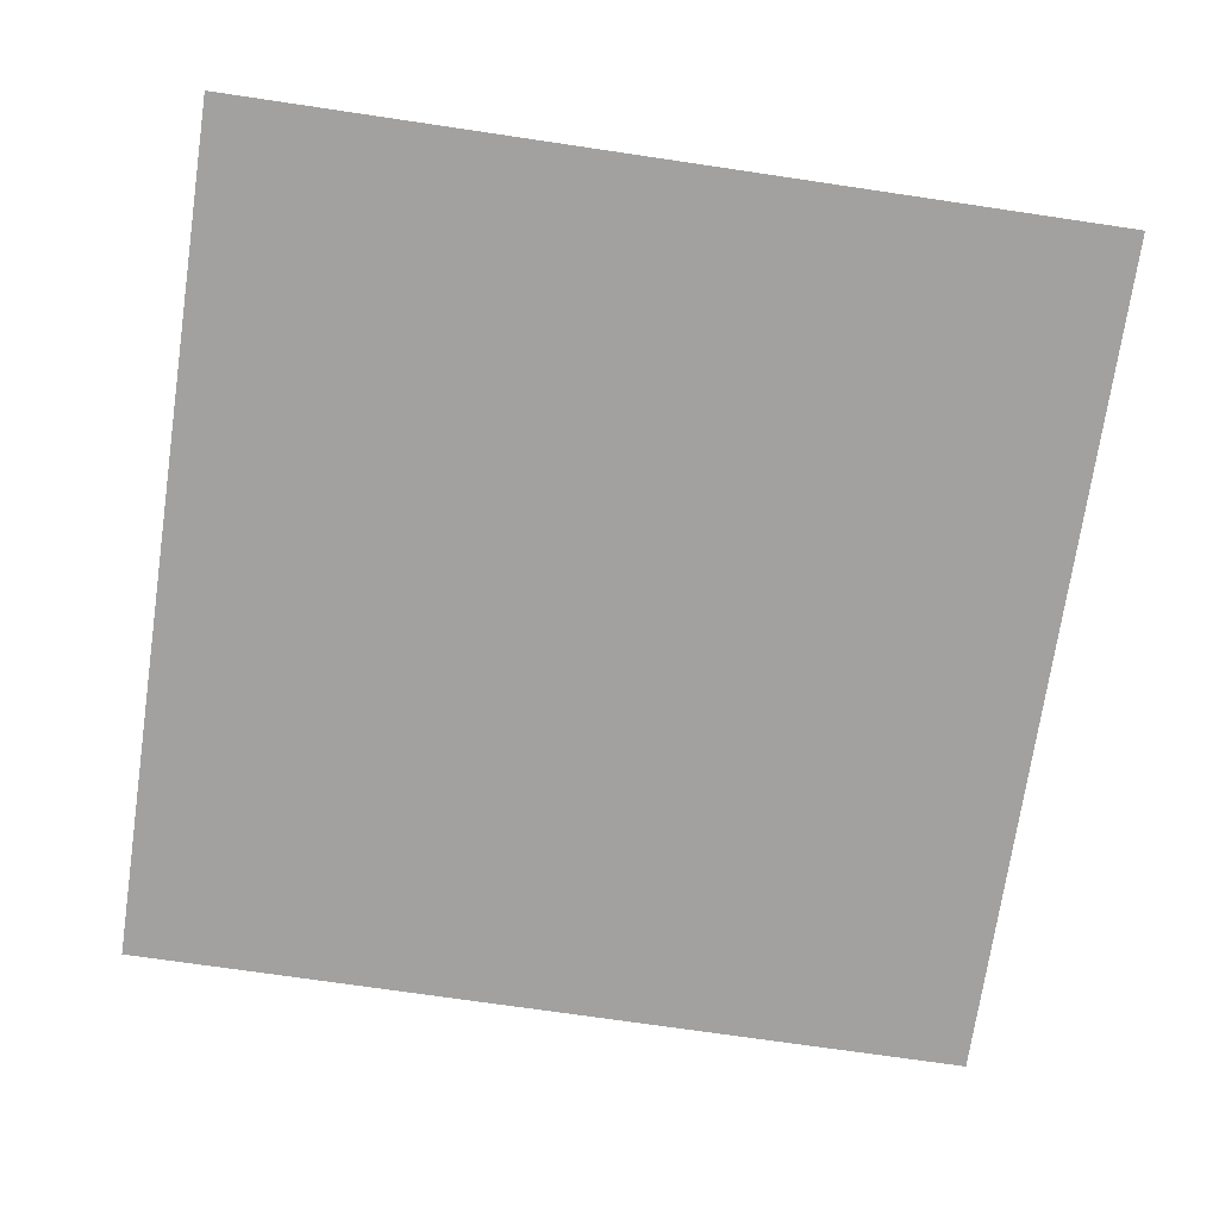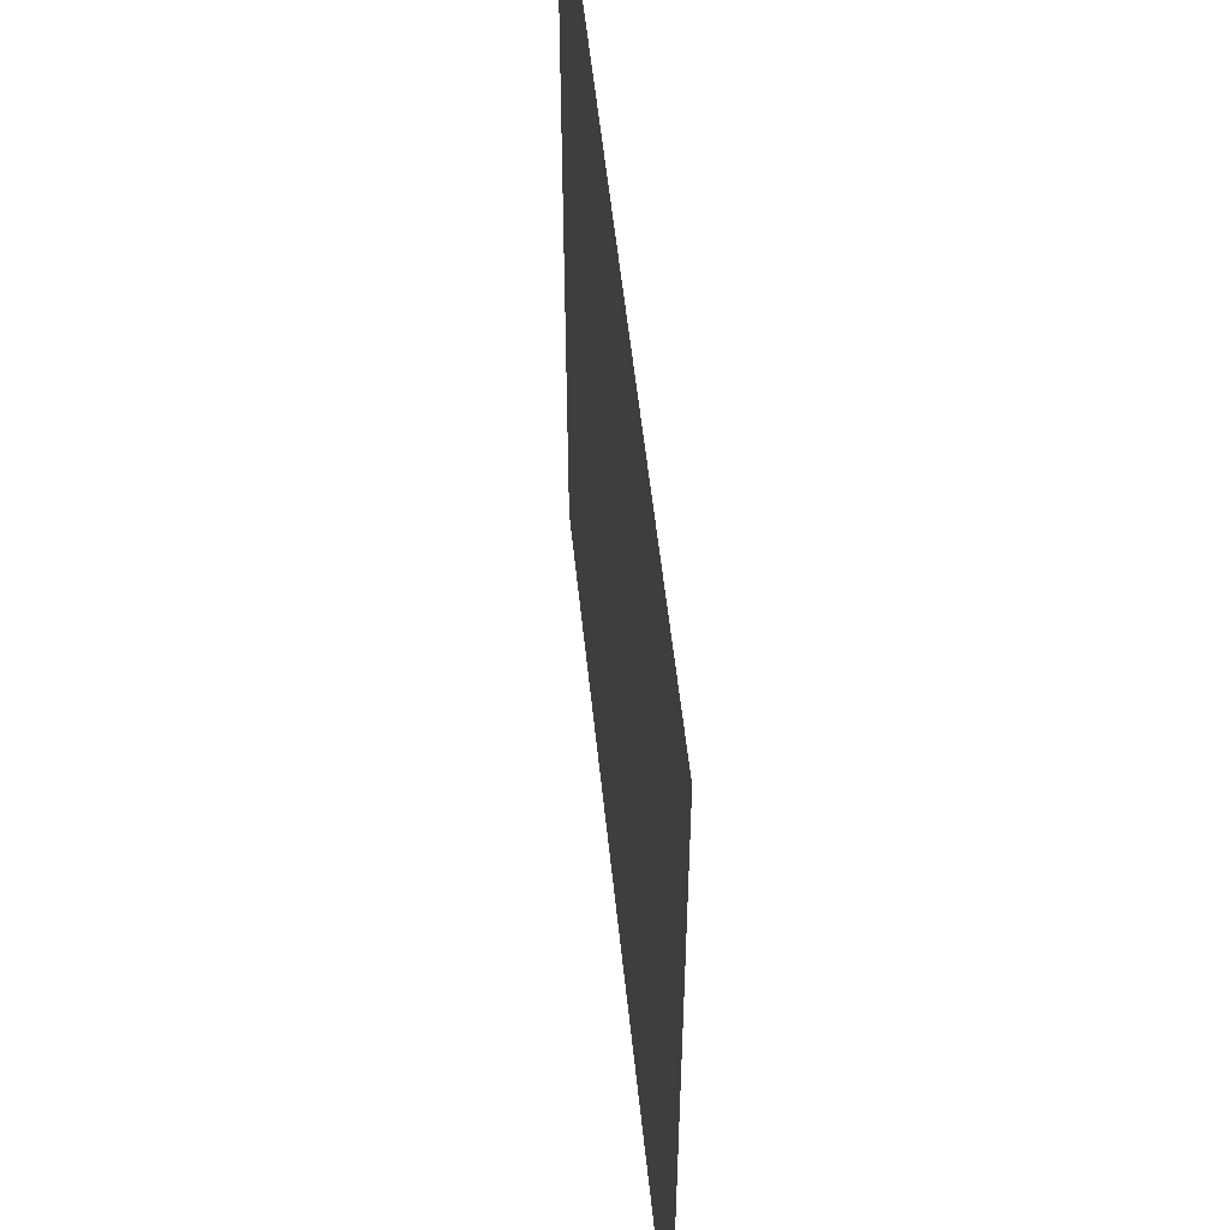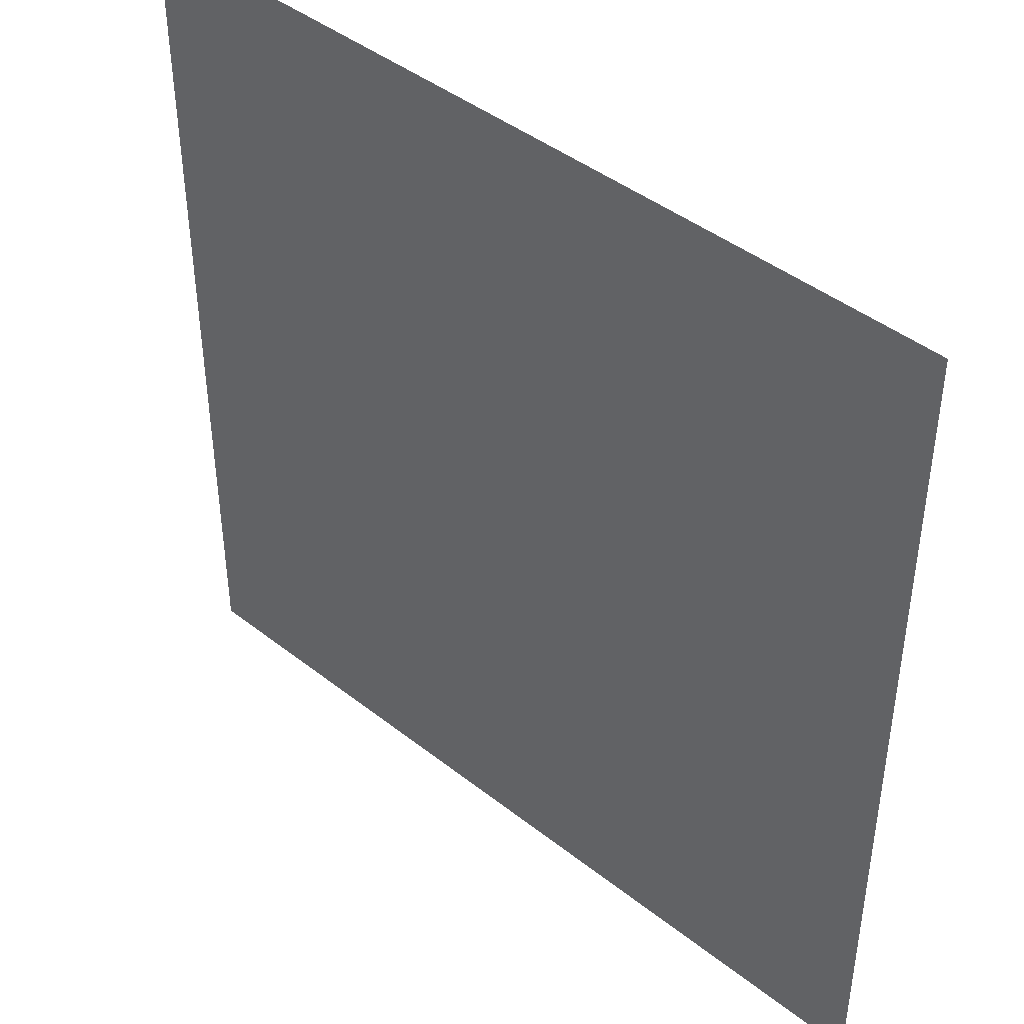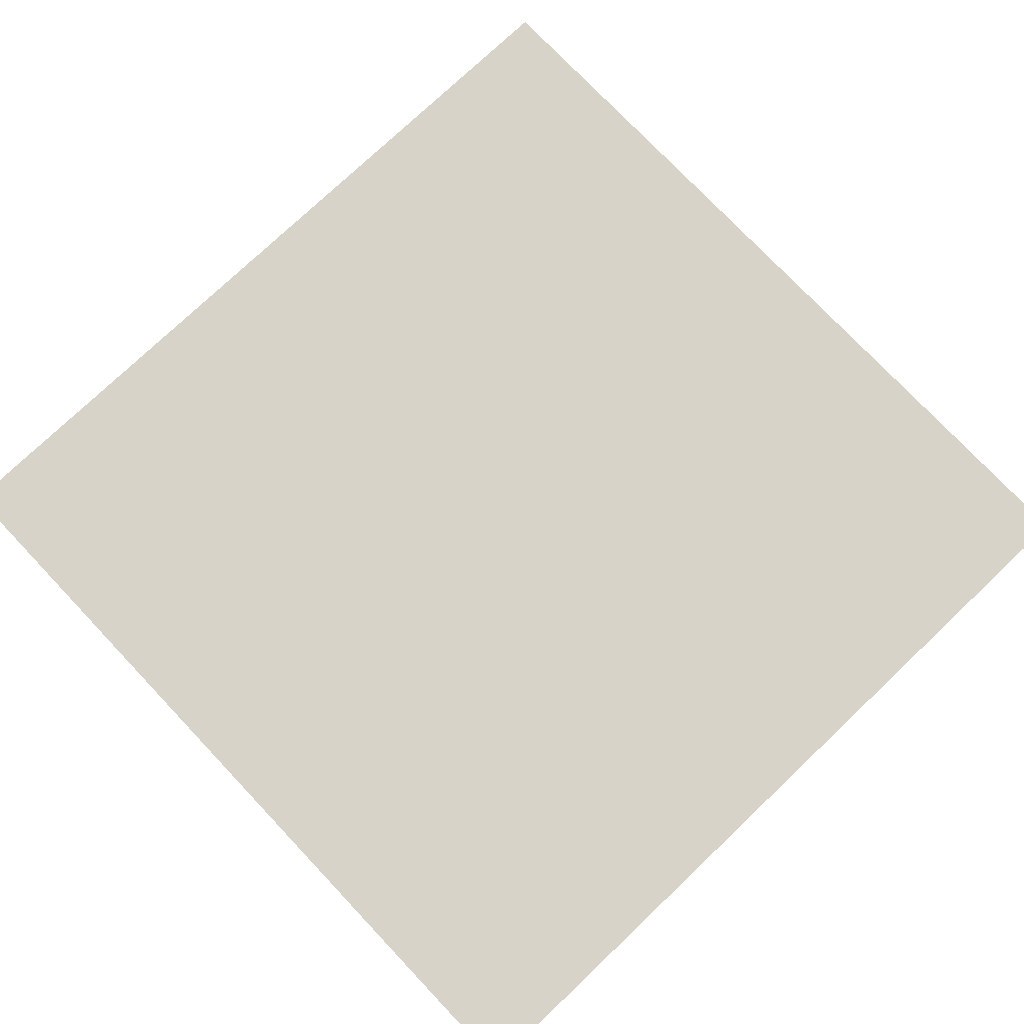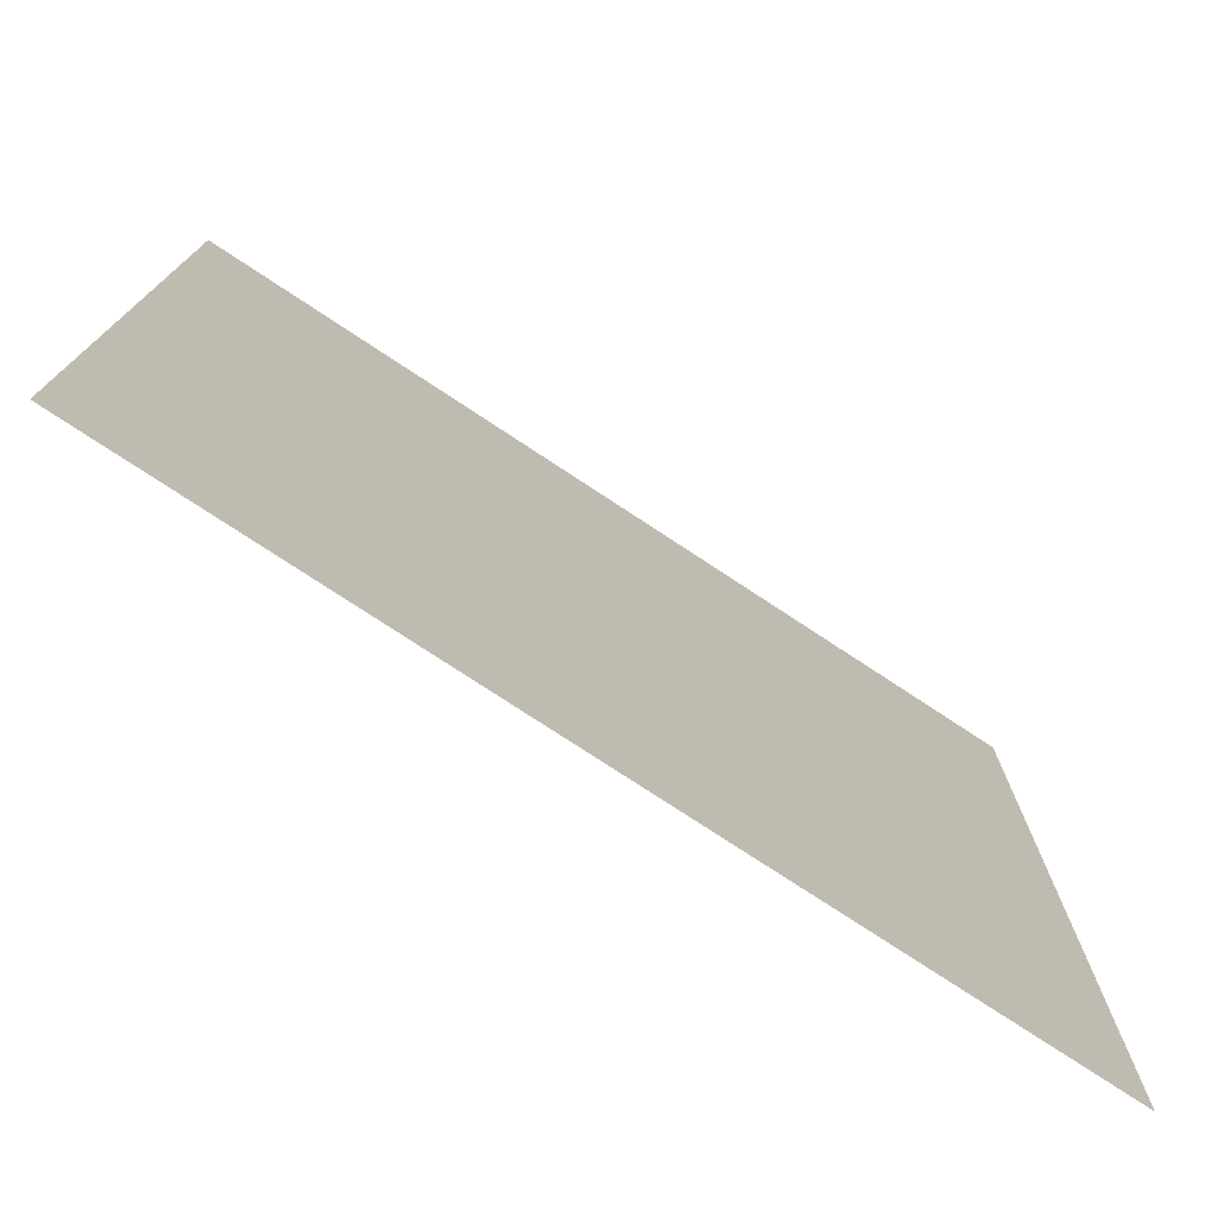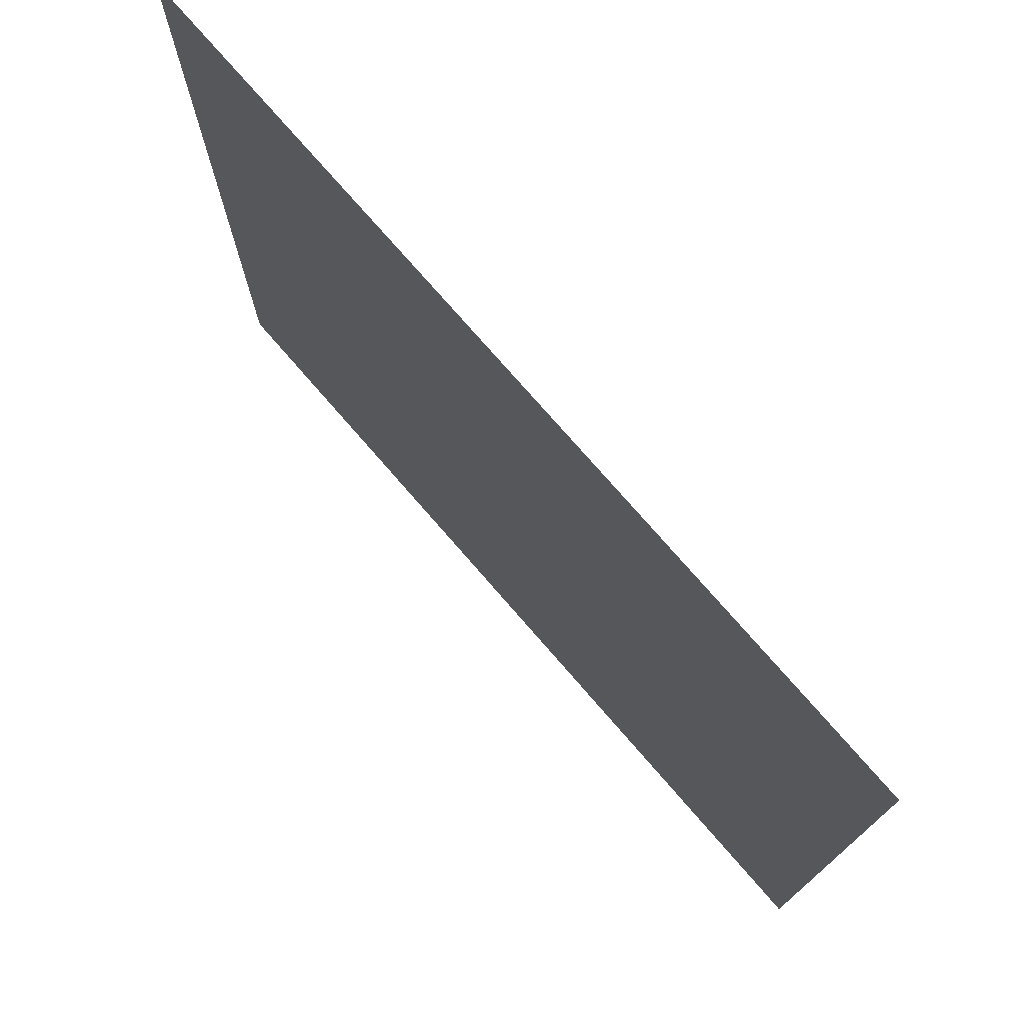
<metadata>
{"format":"obj","ext":"obj","renderer":"f3d","projection":"perspective","resolution":1024,"background":"white","views":[{"elev":-72.2,"azim":171.6,"up":"+Y"},{"elev":54.4,"azim":-95.9,"up":"+Z"},{"elev":43.5,"azim":42.8,"up":"+Z"},{"elev":76.6,"azim":-133.5,"up":"+Y"},{"elev":-76.5,"azim":-33.4,"up":"+Z"},{"elev":75.9,"azim":49.0,"up":"+Z"}]}
</metadata>
<code>
o mesh24/mesh24-geometry#mesh24-geometry
v 0.5127 -0.1963 -0.5023
v -0.4925 -0.1963 0.5029
v -0.4925 -0.1963 -0.5023
v 0.5127 -0.1963 0.5029
f 1 2 3
f 2 1 4
f 3 2 1
f 4 1 2

</code>
